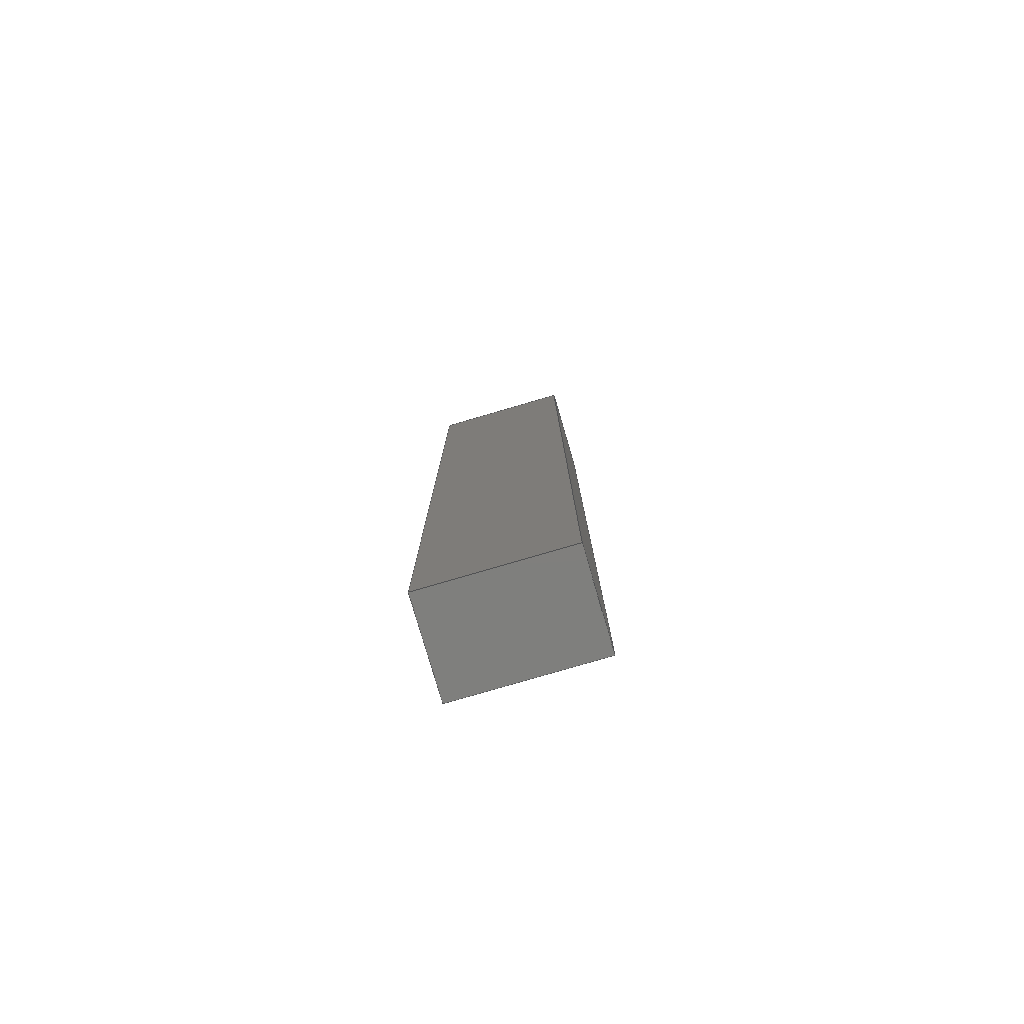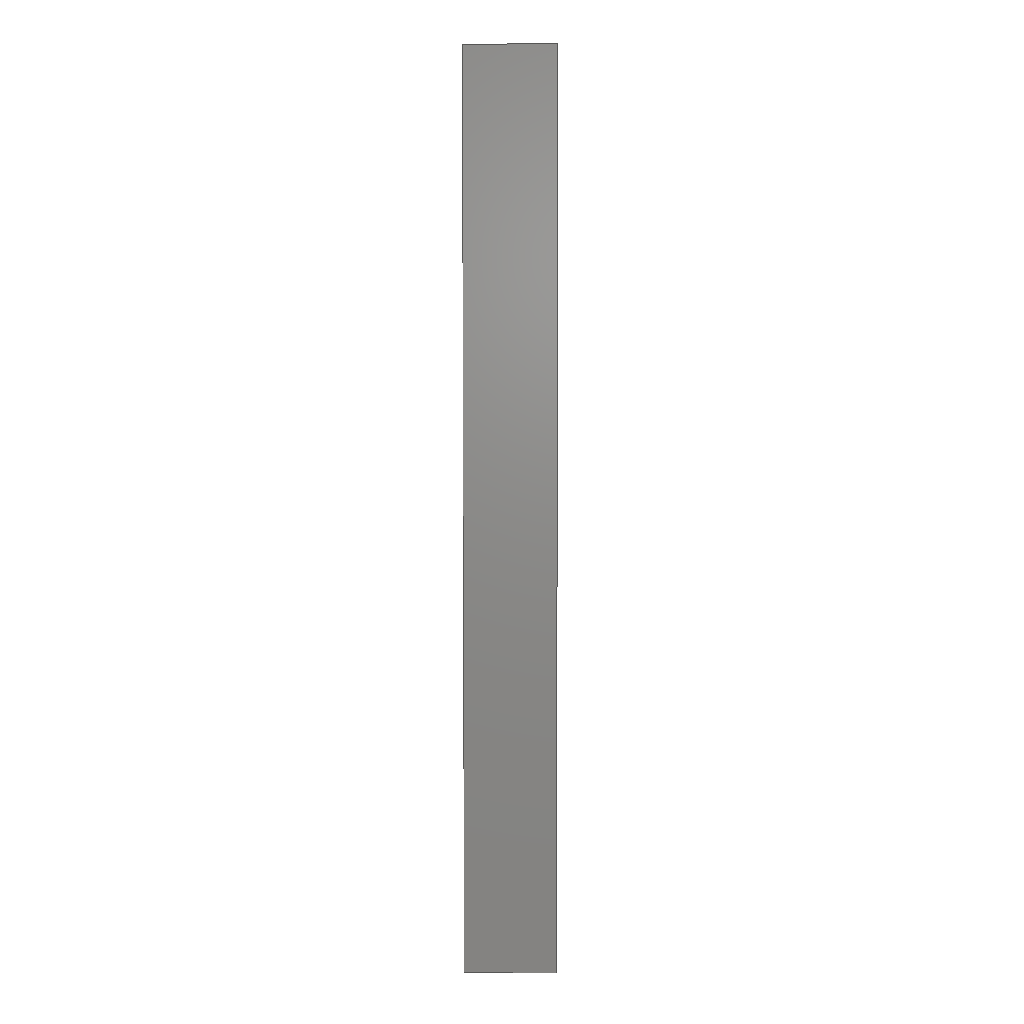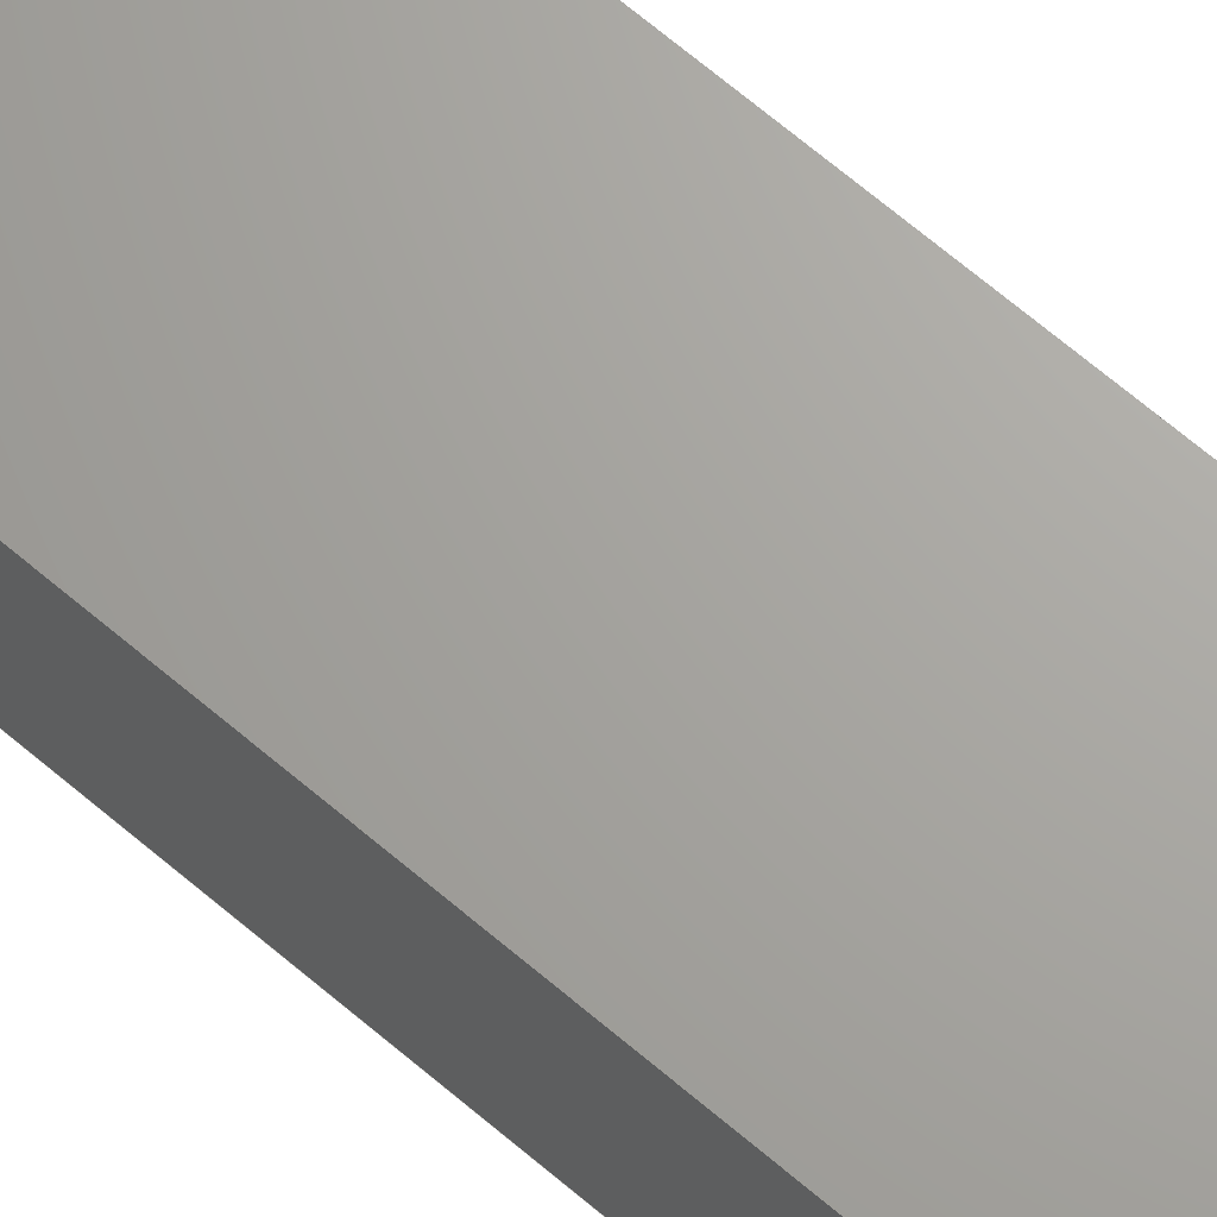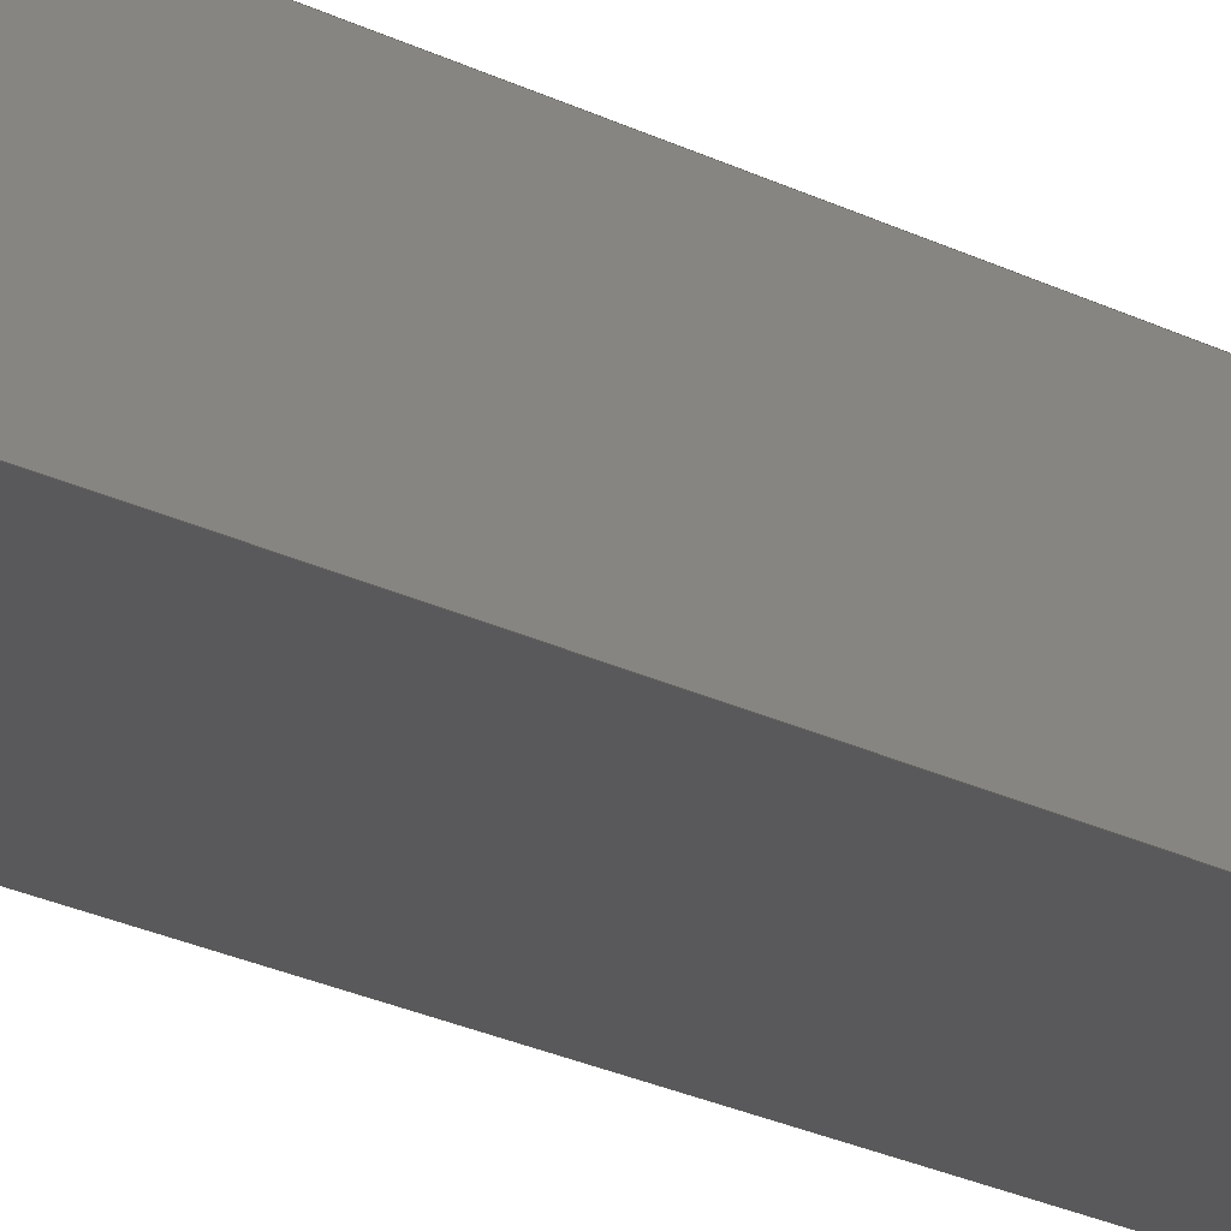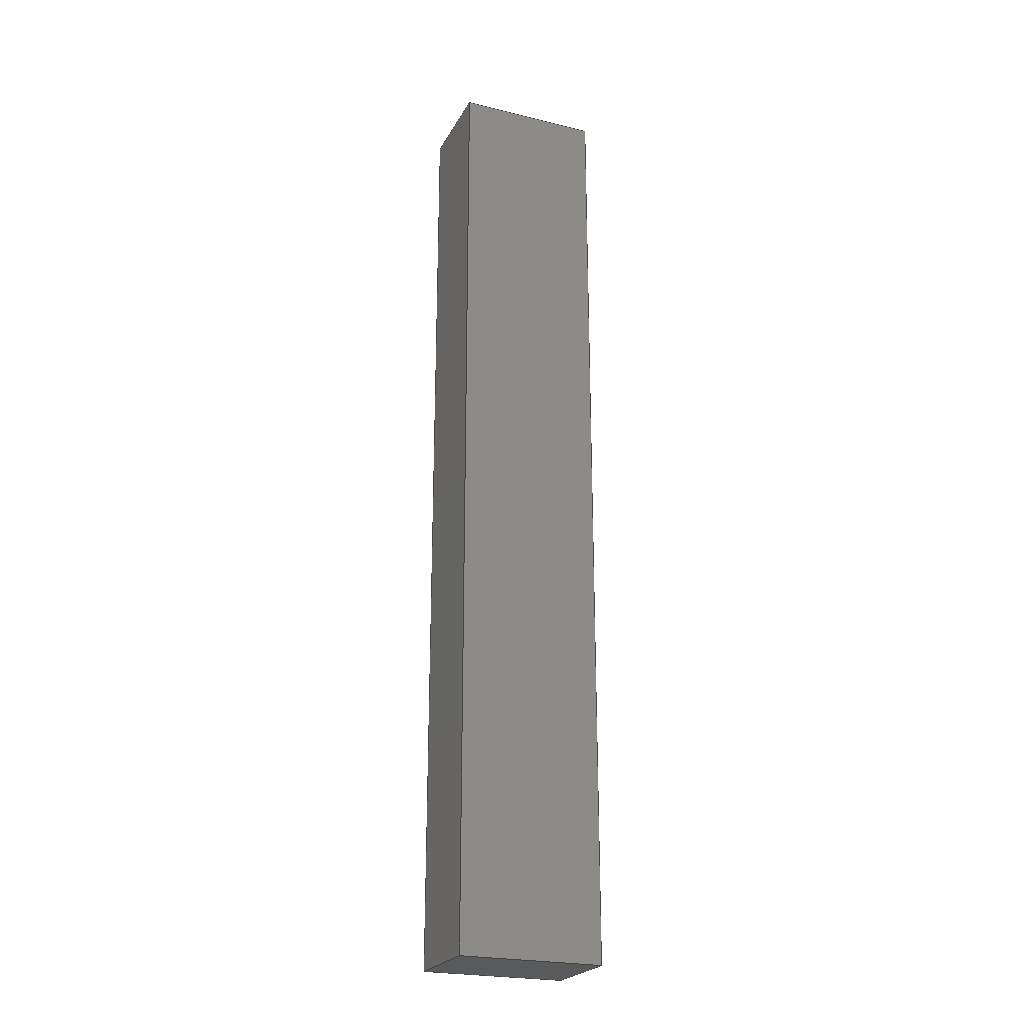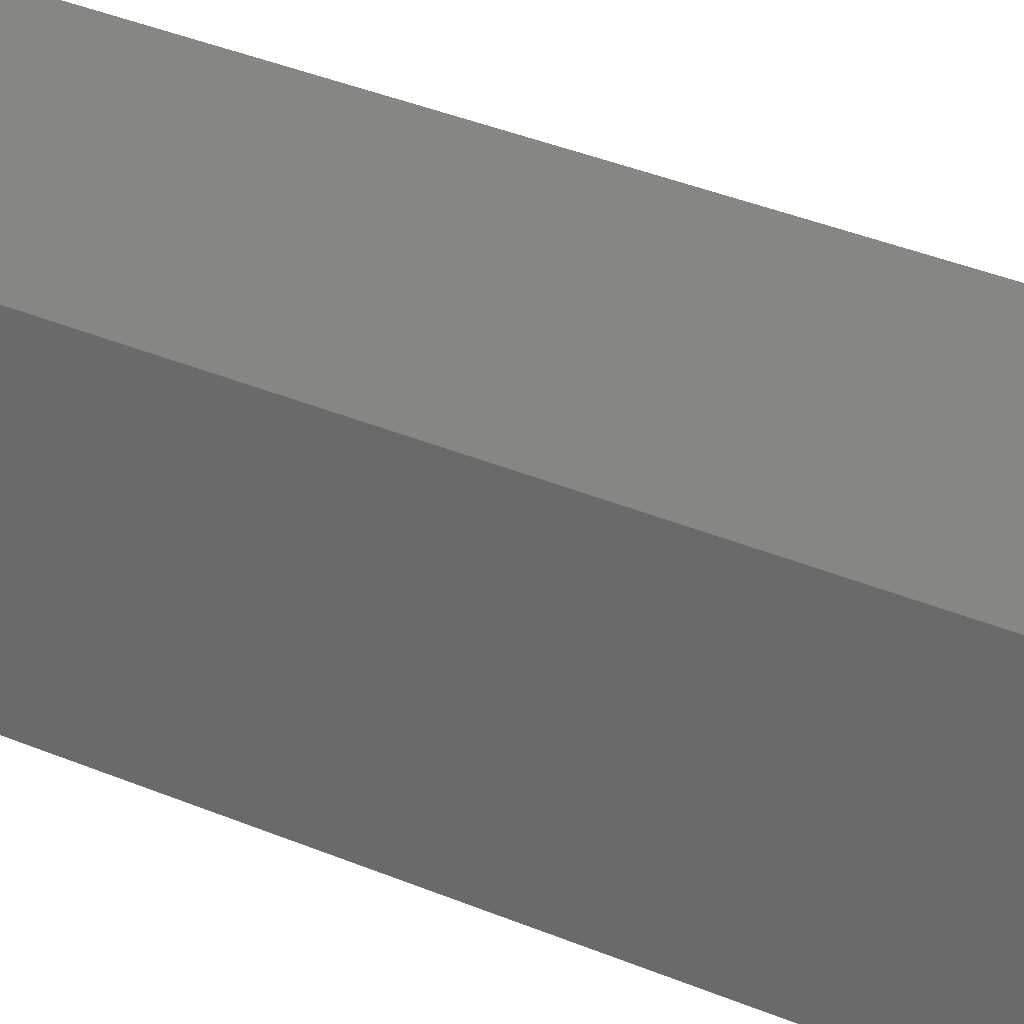
<metadata>
{"format":"step","ext":"step","renderer":"f3d","projection":"perspective","resolution":1024,"background":"white","views":[{"elev":-79.2,"azim":-163.7,"up":"+Y"},{"elev":4.1,"azim":-88.6,"up":"+Y"},{"elev":67.6,"azim":130.5,"up":"+Z"},{"elev":-22.0,"azim":47.9,"up":"+Z"},{"elev":-23.7,"azim":157.7,"up":"+Y"},{"elev":22.4,"azim":-49.4,"up":"+Z"}]}
</metadata>
<code>
ISO-10303-21;
DATA;
#1=MECHANICAL_DESIGN_GEOMETRIC_PRESENTATION_REPRESENTATION('',(#4),#174);
#2=SHAPE_REPRESENTATION_RELATIONSHIP('SRR','None',#184,#3);
#3=ADVANCED_BREP_SHAPE_REPRESENTATION('',(#5),#173);
#4=STYLED_ITEM('',(#193),#5);
#5=MANIFOLD_SOLID_BREP('Cap',#98);
#6=FACE_OUTER_BOUND('',#12,.T.);
#7=FACE_OUTER_BOUND('',#13,.T.);
#8=FACE_OUTER_BOUND('',#14,.T.);
#9=FACE_OUTER_BOUND('',#15,.T.);
#10=FACE_OUTER_BOUND('',#16,.T.);
#11=FACE_OUTER_BOUND('',#17,.T.);
#12=EDGE_LOOP('',(#62,#63,#64,#65));
#13=EDGE_LOOP('',(#66,#67,#68,#69));
#14=EDGE_LOOP('',(#70,#71,#72,#73));
#15=EDGE_LOOP('',(#74,#75,#76,#77));
#16=EDGE_LOOP('',(#78,#79,#80,#81));
#17=EDGE_LOOP('',(#82,#83,#84,#85));
#18=LINE('',#148,#30);
#19=LINE('',#150,#31);
#20=LINE('',#152,#32);
#21=LINE('',#153,#33);
#22=LINE('',#156,#34);
#23=LINE('',#158,#35);
#24=LINE('',#159,#36);
#25=LINE('',#162,#37);
#26=LINE('',#164,#38);
#27=LINE('',#165,#39);
#28=LINE('',#167,#40);
#29=LINE('',#168,#41);
#30=VECTOR('',#122,0.3937);
#31=VECTOR('',#123,0.3937);
#32=VECTOR('',#124,0.3937);
#33=VECTOR('',#125,0.3937);
#34=VECTOR('',#128,0.3937);
#35=VECTOR('',#129,0.3937);
#36=VECTOR('',#130,0.3937);
#37=VECTOR('',#133,0.3937);
#38=VECTOR('',#134,0.3937);
#39=VECTOR('',#135,0.3937);
#40=VECTOR('',#138,0.3937);
#41=VECTOR('',#139,0.3937);
#42=VERTEX_POINT('',#146);
#43=VERTEX_POINT('',#147);
#44=VERTEX_POINT('',#149);
#45=VERTEX_POINT('',#151);
#46=VERTEX_POINT('',#155);
#47=VERTEX_POINT('',#157);
#48=VERTEX_POINT('',#161);
#49=VERTEX_POINT('',#163);
#50=EDGE_CURVE('',#42,#43,#18,.T.);
#51=EDGE_CURVE('',#44,#42,#19,.T.);
#52=EDGE_CURVE('',#44,#45,#20,.T.);
#53=EDGE_CURVE('',#45,#43,#21,.T.);
#54=EDGE_CURVE('',#46,#42,#22,.T.);
#55=EDGE_CURVE('',#47,#46,#23,.T.);
#56=EDGE_CURVE('',#47,#44,#24,.T.);
#57=EDGE_CURVE('',#48,#46,#25,.T.);
#58=EDGE_CURVE('',#49,#48,#26,.T.);
#59=EDGE_CURVE('',#49,#47,#27,.T.);
#60=EDGE_CURVE('',#43,#48,#28,.T.);
#61=EDGE_CURVE('',#45,#49,#29,.T.);
#62=ORIENTED_EDGE('',*,*,#50,.F.);
#63=ORIENTED_EDGE('',*,*,#51,.F.);
#64=ORIENTED_EDGE('',*,*,#52,.T.);
#65=ORIENTED_EDGE('',*,*,#53,.T.);
#66=ORIENTED_EDGE('',*,*,#54,.F.);
#67=ORIENTED_EDGE('',*,*,#55,.F.);
#68=ORIENTED_EDGE('',*,*,#56,.T.);
#69=ORIENTED_EDGE('',*,*,#51,.T.);
#70=ORIENTED_EDGE('',*,*,#57,.F.);
#71=ORIENTED_EDGE('',*,*,#58,.F.);
#72=ORIENTED_EDGE('',*,*,#59,.T.);
#73=ORIENTED_EDGE('',*,*,#55,.T.);
#74=ORIENTED_EDGE('',*,*,#60,.F.);
#75=ORIENTED_EDGE('',*,*,#53,.F.);
#76=ORIENTED_EDGE('',*,*,#61,.T.);
#77=ORIENTED_EDGE('',*,*,#58,.T.);
#78=ORIENTED_EDGE('',*,*,#52,.F.);
#79=ORIENTED_EDGE('',*,*,#56,.F.);
#80=ORIENTED_EDGE('',*,*,#59,.F.);
#81=ORIENTED_EDGE('',*,*,#61,.F.);
#82=ORIENTED_EDGE('',*,*,#54,.T.);
#83=ORIENTED_EDGE('',*,*,#50,.T.);
#84=ORIENTED_EDGE('',*,*,#60,.T.);
#85=ORIENTED_EDGE('',*,*,#57,.T.);
#86=PLANE('',#112);
#87=PLANE('',#113);
#88=PLANE('',#114);
#89=PLANE('',#115);
#90=PLANE('',#116);
#91=PLANE('',#117);
#92=ADVANCED_FACE('',(#6),#86,.T.);
#93=ADVANCED_FACE('',(#7),#87,.T.);
#94=ADVANCED_FACE('',(#8),#88,.T.);
#95=ADVANCED_FACE('',(#9),#89,.T.);
#96=ADVANCED_FACE('',(#10),#90,.F.);
#97=ADVANCED_FACE('',(#11),#91,.F.);
#98=CLOSED_SHELL('',(#92,#93,#94,#95,#96,#97));
#99=DERIVED_UNIT_ELEMENT(#101,1);
#100=DERIVED_UNIT_ELEMENT(#178,-3);
#101=(
MASS_UNIT()
NAMED_UNIT(*)
SI_UNIT(.KILO.,.GRAM.)
);
#102=DERIVED_UNIT((#99,#100));
#103=MEASURE_REPRESENTATION_ITEM('density measure',
POSITIVE_RATIO_MEASURE(2600),#102);
#104=PROPERTY_DEFINITION_REPRESENTATION(#109,#106);
#105=PROPERTY_DEFINITION_REPRESENTATION(#110,#107);
#106=REPRESENTATION('material name',(#108),#173);
#107=REPRESENTATION('density',(#103),#173);
#108=DESCRIPTIVE_REPRESENTATION_ITEM('Limestone','Limestone');
#109=PROPERTY_DEFINITION('material property','material name',#186);
#110=PROPERTY_DEFINITION('material property','density of part',#186);
#111=AXIS2_PLACEMENT_3D('placement',#144,#118,#119);
#112=AXIS2_PLACEMENT_3D('',#145,#120,#121);
#113=AXIS2_PLACEMENT_3D('',#154,#126,#127);
#114=AXIS2_PLACEMENT_3D('',#160,#131,#132);
#115=AXIS2_PLACEMENT_3D('',#166,#136,#137);
#116=AXIS2_PLACEMENT_3D('',#169,#140,#141);
#117=AXIS2_PLACEMENT_3D('',#170,#142,#143);
#118=DIRECTION('axis',(0,0,1));
#119=DIRECTION('refdir',(1,0,0));
#120=DIRECTION('center_axis',(-1,3.805e-35,4.87e-34));
#121=DIRECTION('ref_axis',(-4.87e-34,1.834e-18,-1));
#122=DIRECTION('',(-4.87e-34,1.76e-67,-1));
#123=DIRECTION('',(-3.805e-35,-1,0));
#124=DIRECTION('',(-4.87e-34,1.834e-18,-1));
#125=DIRECTION('',(-3.805e-35,-1,0));
#126=DIRECTION('center_axis',(3.852e-34,-1.465e-68,
1));
#127=DIRECTION('ref_axis',(-1,-5.551e-17,3.852e-34));
#128=DIRECTION('',(-1,3.614e-34,3.852e-34));
#129=DIRECTION('',(-3.805e-35,-1,0));
#130=DIRECTION('',(-1,-5.551e-17,3.852e-34));
#131=DIRECTION('center_axis',(1,-3.805e-35,-4.87e-34));
#132=DIRECTION('ref_axis',(4.87e-34,-1.834e-18,1));
#133=DIRECTION('',(4.87e-34,-1.76e-67,1));
#134=DIRECTION('',(-3.805e-35,-1,0));
#135=DIRECTION('',(4.87e-34,-1.834e-18,1));
#136=DIRECTION('center_axis',(-3.852e-34,1.465e-68,
-1));
#137=DIRECTION('ref_axis',(1,5.551e-17,-3.852e-34));
#138=DIRECTION('',(1,-3.614e-34,-3.852e-34));
#139=DIRECTION('',(1,5.551e-17,-3.852e-34));
#140=DIRECTION('center_axis',(5.551e-17,-1,-1.834e-18));
#141=DIRECTION('ref_axis',(1,5.551e-17,-3.852e-34));
#142=DIRECTION('center_axis',(3.614e-34,1,0));
#143=DIRECTION('ref_axis',(0,0,1));
#144=CARTESIAN_POINT('',(0,0,0));
#145=CARTESIAN_POINT('Origin',(-270.7,1558,13.64));
#146=CARTESIAN_POINT('',(-270.7,1499,13.64));
#147=CARTESIAN_POINT('',(-270.7,1499,7.64));
#148=CARTESIAN_POINT('',(-270.7,1499,12.14));
#149=CARTESIAN_POINT('',(-270.7,1558,13.64));
#150=CARTESIAN_POINT('',(-270.7,1558,13.64));
#151=CARTESIAN_POINT('',(-270.7,1558,7.64));
#152=CARTESIAN_POINT('',(-270.7,1558,13.64));
#153=CARTESIAN_POINT('',(-270.7,1558,7.64));
#154=CARTESIAN_POINT('Origin',(-261.7,1558,13.64));
#155=CARTESIAN_POINT('',(-261.7,1499,13.64));
#156=CARTESIAN_POINT('',(-264,1499,13.64));
#157=CARTESIAN_POINT('',(-261.7,1558,13.64));
#158=CARTESIAN_POINT('',(-261.7,1558,13.64));
#159=CARTESIAN_POINT('',(-261.7,1558,13.64));
#160=CARTESIAN_POINT('Origin',(-261.7,1558,7.64));
#161=CARTESIAN_POINT('',(-261.7,1499,7.64));
#162=CARTESIAN_POINT('',(-261.7,1499,9.14));
#163=CARTESIAN_POINT('',(-261.7,1558,7.64));
#164=CARTESIAN_POINT('',(-261.7,1558,7.64));
#165=CARTESIAN_POINT('',(-261.7,1558,7.64));
#166=CARTESIAN_POINT('Origin',(-270.7,1558,7.64));
#167=CARTESIAN_POINT('',(-268.5,1499,7.64));
#168=CARTESIAN_POINT('',(-270.7,1558,7.64));
#169=CARTESIAN_POINT('Origin',(-266.2,1558,10.64));
#170=CARTESIAN_POINT('Origin',(-266.2,1499,10.64));
#171=UNCERTAINTY_MEASURE_WITH_UNIT(LENGTH_MEASURE(0.0003937),
#176,'DISTANCE_ACCURACY_VALUE',
'Maximum model space distance between geometric entities at asserted c
onnectivities');
#172=UNCERTAINTY_MEASURE_WITH_UNIT(LENGTH_MEASURE(0.0003937),
#176,'DISTANCE_ACCURACY_VALUE',
'Maximum model space distance between geometric entities at asserted c
onnectivities');
#173=(
GEOMETRIC_REPRESENTATION_CONTEXT(3)
GLOBAL_UNCERTAINTY_ASSIGNED_CONTEXT((#171))
GLOBAL_UNIT_ASSIGNED_CONTEXT((#176,#180,#181))
REPRESENTATION_CONTEXT('','3D')
);
#174=(
GEOMETRIC_REPRESENTATION_CONTEXT(3)
GLOBAL_UNCERTAINTY_ASSIGNED_CONTEXT((#172))
GLOBAL_UNIT_ASSIGNED_CONTEXT((#176,#180,#181))
REPRESENTATION_CONTEXT('','3D')
);
#175=DIMENSIONAL_EXPONENTS(1,0,0,0,0,0,0);
#176=(
CONVERSION_BASED_UNIT('inch',#179)
LENGTH_UNIT()
NAMED_UNIT(#175)
);
#177=(
LENGTH_UNIT()
NAMED_UNIT(*)
SI_UNIT(.MILLI.,.METRE.)
);
#178=(
LENGTH_UNIT()
NAMED_UNIT(*)
SI_UNIT($,.METRE.)
);
#179=LENGTH_MEASURE_WITH_UNIT(LENGTH_MEASURE(25.4),#177);
#180=(
NAMED_UNIT(*)
PLANE_ANGLE_UNIT()
SI_UNIT($,.RADIAN.)
);
#181=(
NAMED_UNIT(*)
SI_UNIT($,.STERADIAN.)
SOLID_ANGLE_UNIT()
);
#182=SHAPE_DEFINITION_REPRESENTATION(#183,#184);
#183=PRODUCT_DEFINITION_SHAPE('',$,#186);
#184=SHAPE_REPRESENTATION('',(#111),#173);
#185=PRODUCT_DEFINITION_CONTEXT('part definition',#190,'design');
#186=PRODUCT_DEFINITION('H - SCAP - 3','H - SCAP - 3',#187,#185);
#187=PRODUCT_DEFINITION_FORMATION('',$,#192);
#188=PRODUCT_RELATED_PRODUCT_CATEGORY('H - SCAP - 3','H - SCAP - 3',(#192));
#189=APPLICATION_PROTOCOL_DEFINITION('international standard',
'automotive_design',2009,#190);
#190=APPLICATION_CONTEXT(
'Core Data for Automotive Mechanical Design Process');
#191=PRODUCT_CONTEXT('part definition',#190,'mechanical');
#192=PRODUCT('H - SCAP - 3','H - SCAP - 3',$,(#191));
#193=PRESENTATION_STYLE_ASSIGNMENT((#194));
#194=SURFACE_STYLE_USAGE(.BOTH.,#195);
#195=SURFACE_SIDE_STYLE('',(#196));
#196=SURFACE_STYLE_FILL_AREA(#197);
#197=FILL_AREA_STYLE('Surface - Matte',(#198));
#198=FILL_AREA_STYLE_COLOUR('Surface - Matte',#199);
#199=COLOUR_RGB('Surface - Matte',0.702,0.702,0.702);
ENDSEC;
END-ISO-10303-21;

</code>
